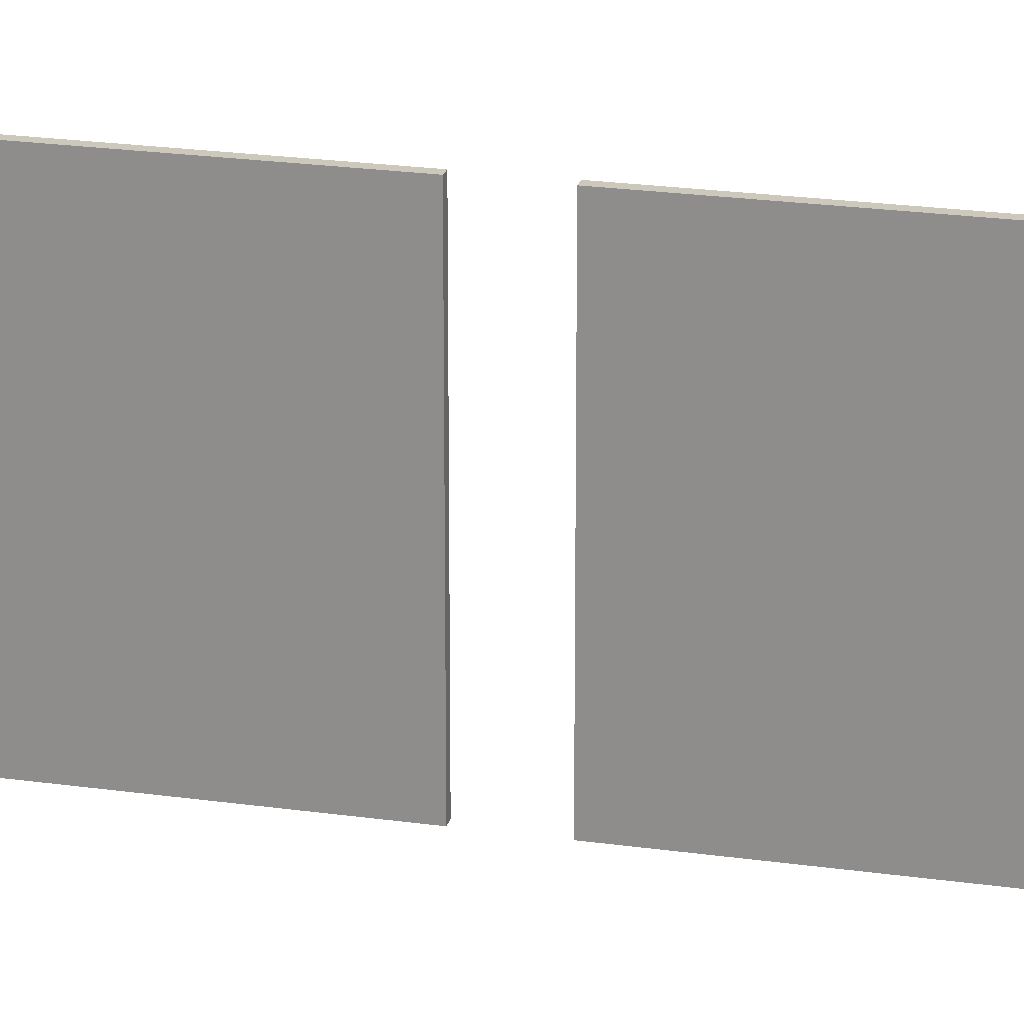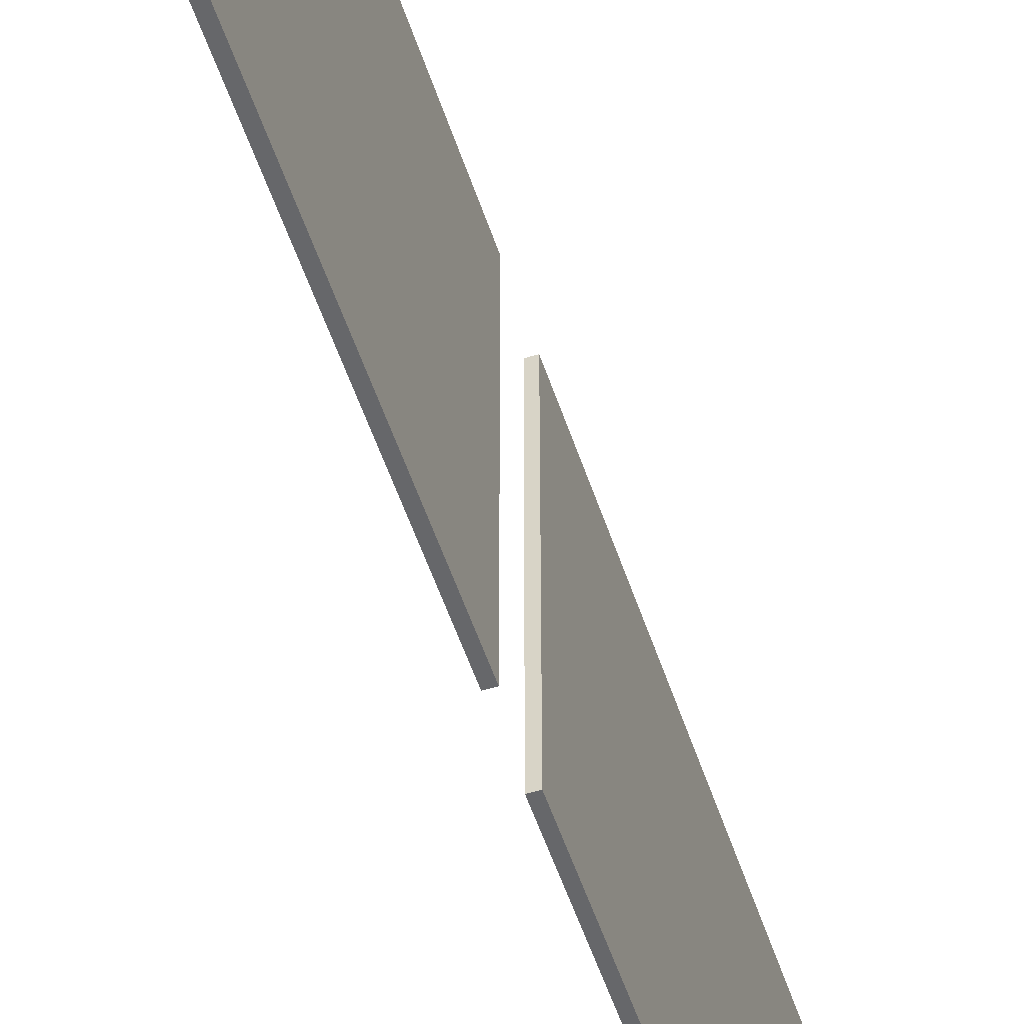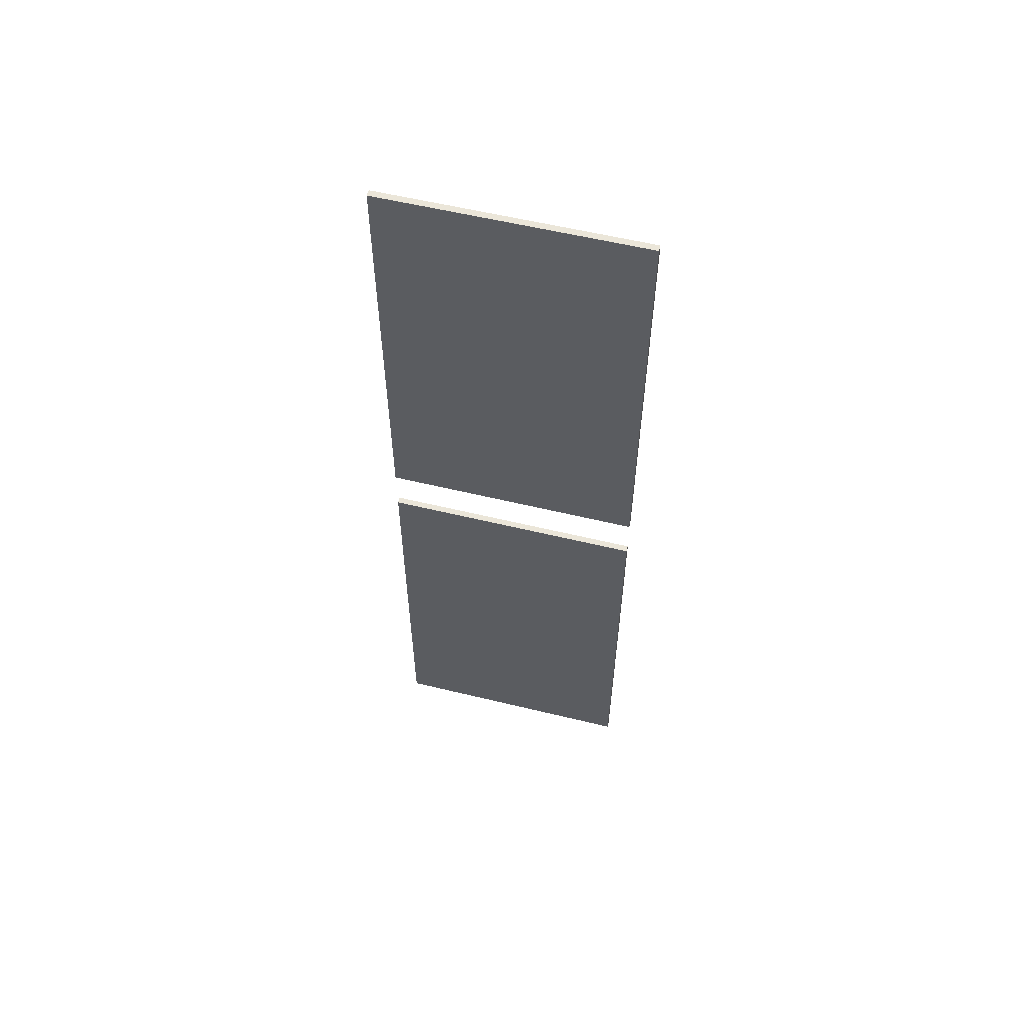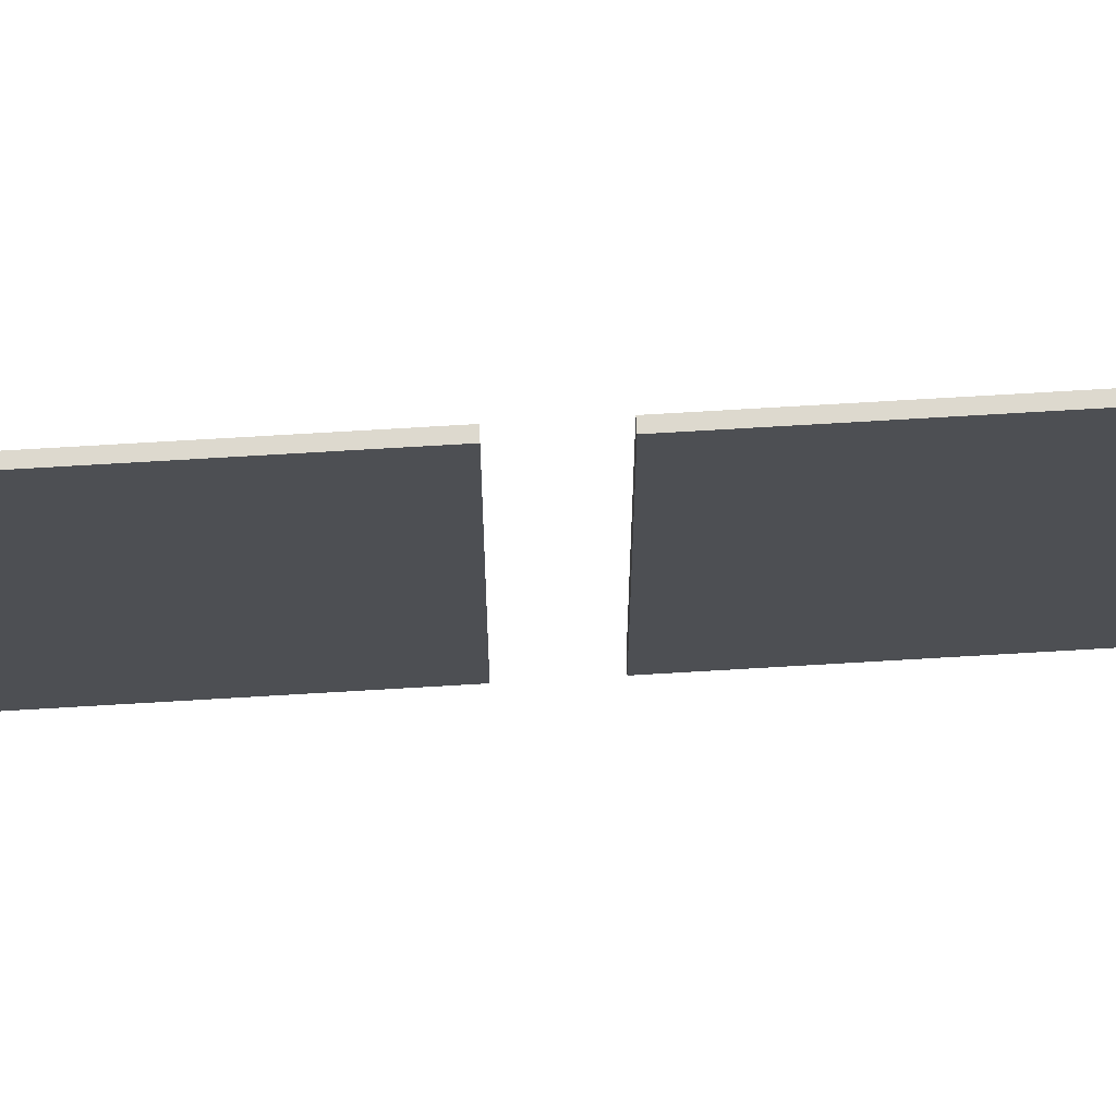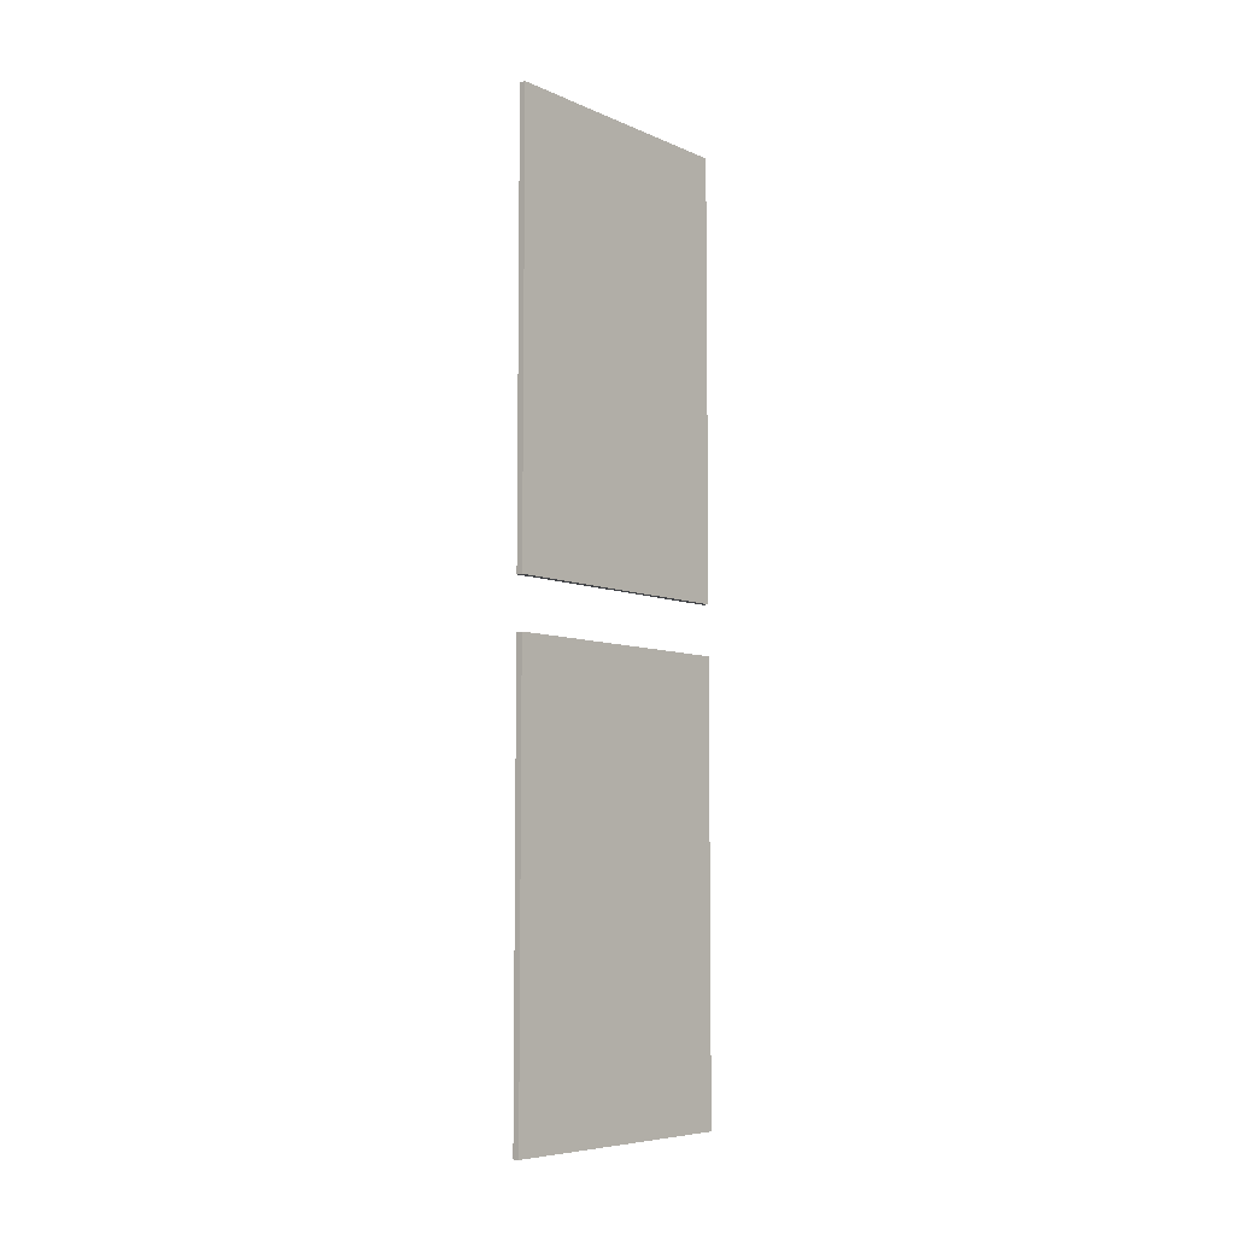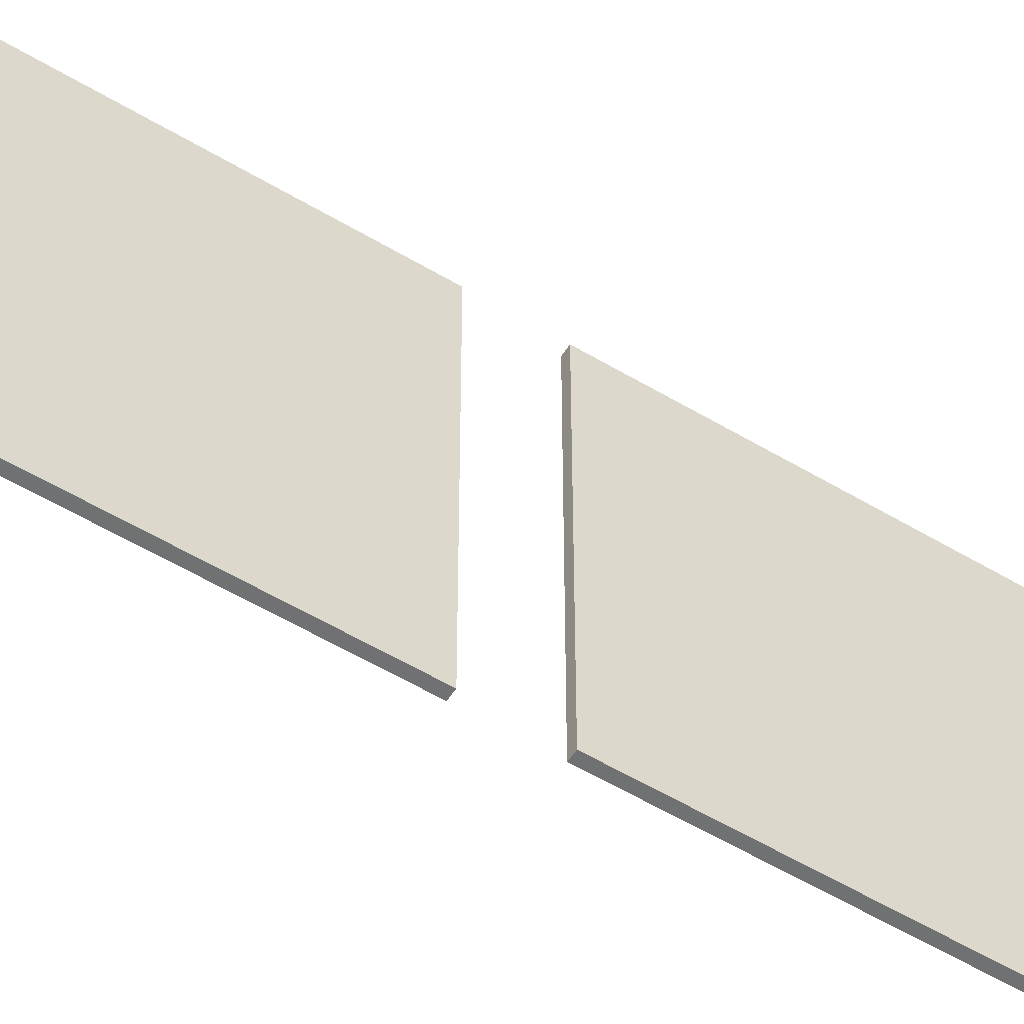
<metadata>
{"format":"obj","ext":"obj","renderer":"f3d","projection":"perspective","resolution":1024,"background":"white","views":[{"elev":22.1,"azim":-76.0,"up":"+Y"},{"elev":-52.1,"azim":17.8,"up":"+Y"},{"elev":57.3,"azim":104.2,"up":"+Z"},{"elev":71.7,"azim":-93.4,"up":"+Y"},{"elev":-7.3,"azim":-139.6,"up":"+Z"},{"elev":-55.1,"azim":57.6,"up":"+Y"}]}
</metadata>
<code>
g default
v -77.98 22.83 50.71
v -77.8 22.83 50.71
v -77.98 30.11 50.71
v -77.8 30.11 50.71
v -77.98 30.11 38.35
v -77.8 30.11 38.35
v -77.98 22.83 38.35
v -77.8 22.83 38.35
g pCube65
f 1 2 4 3
f 3 4 6 5
f 5 6 8 7
f 7 8 2 1
f 2 8 6 4
f 7 1 3 5
g default
v -77.98 22.83 36.96
v -77.8 22.83 36.96
v -77.98 30.11 36.96
v -77.8 30.11 36.96
v -77.98 30.11 24.61
v -77.8 30.11 24.61
v -77.98 22.83 24.61
v -77.8 22.83 24.61
g pCube66
f 9 10 12 11
f 11 12 14 13
f 13 14 16 15
f 15 16 10 9
f 10 16 14 12
f 15 9 11 13

</code>
